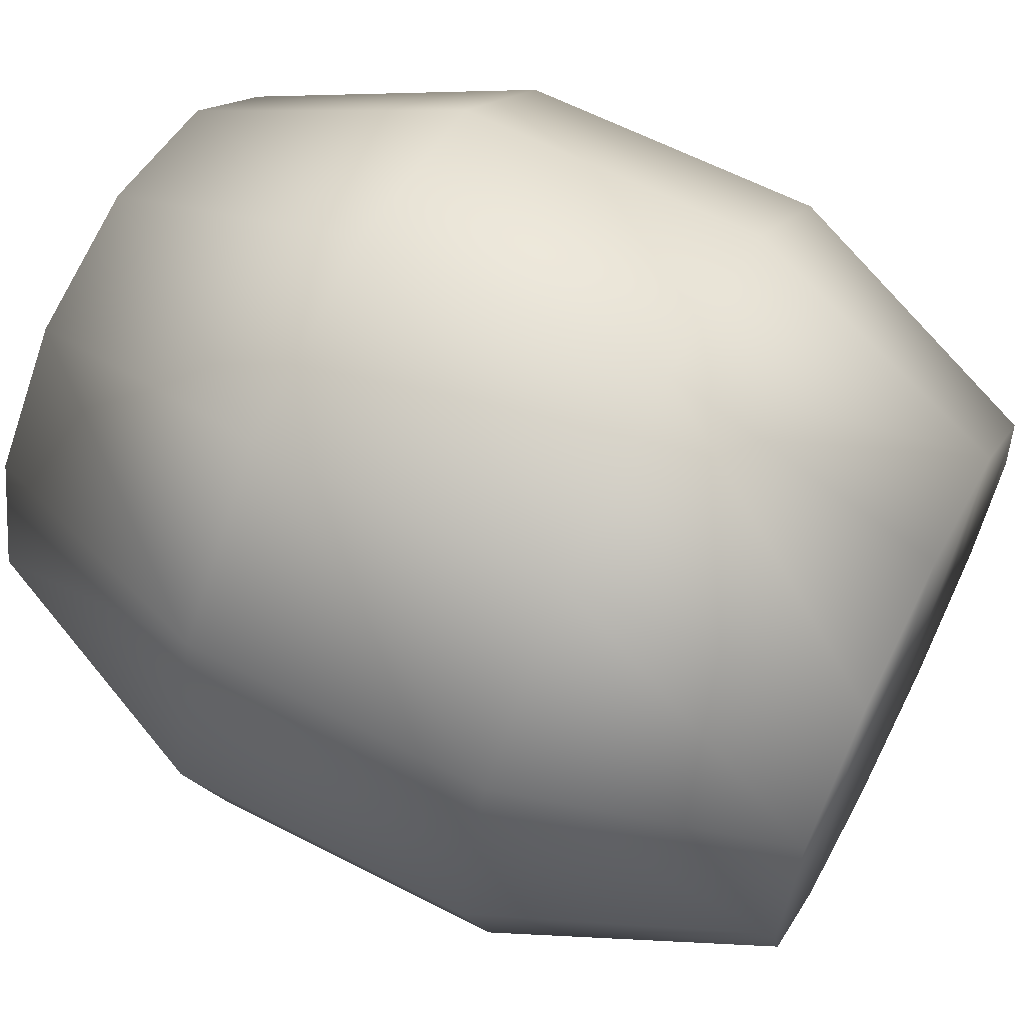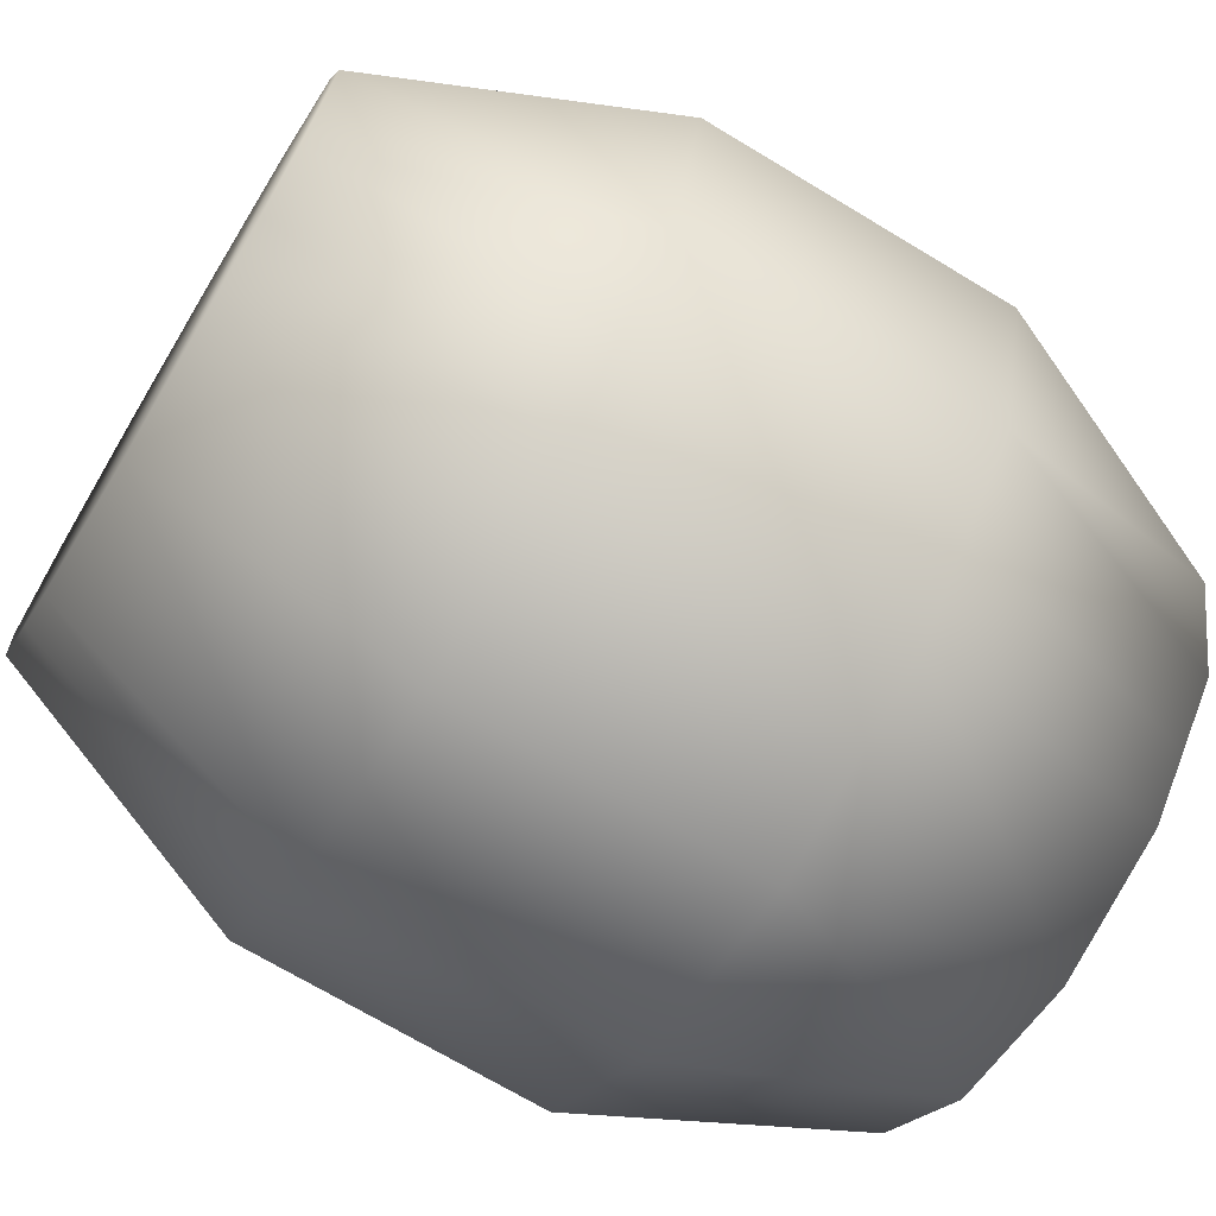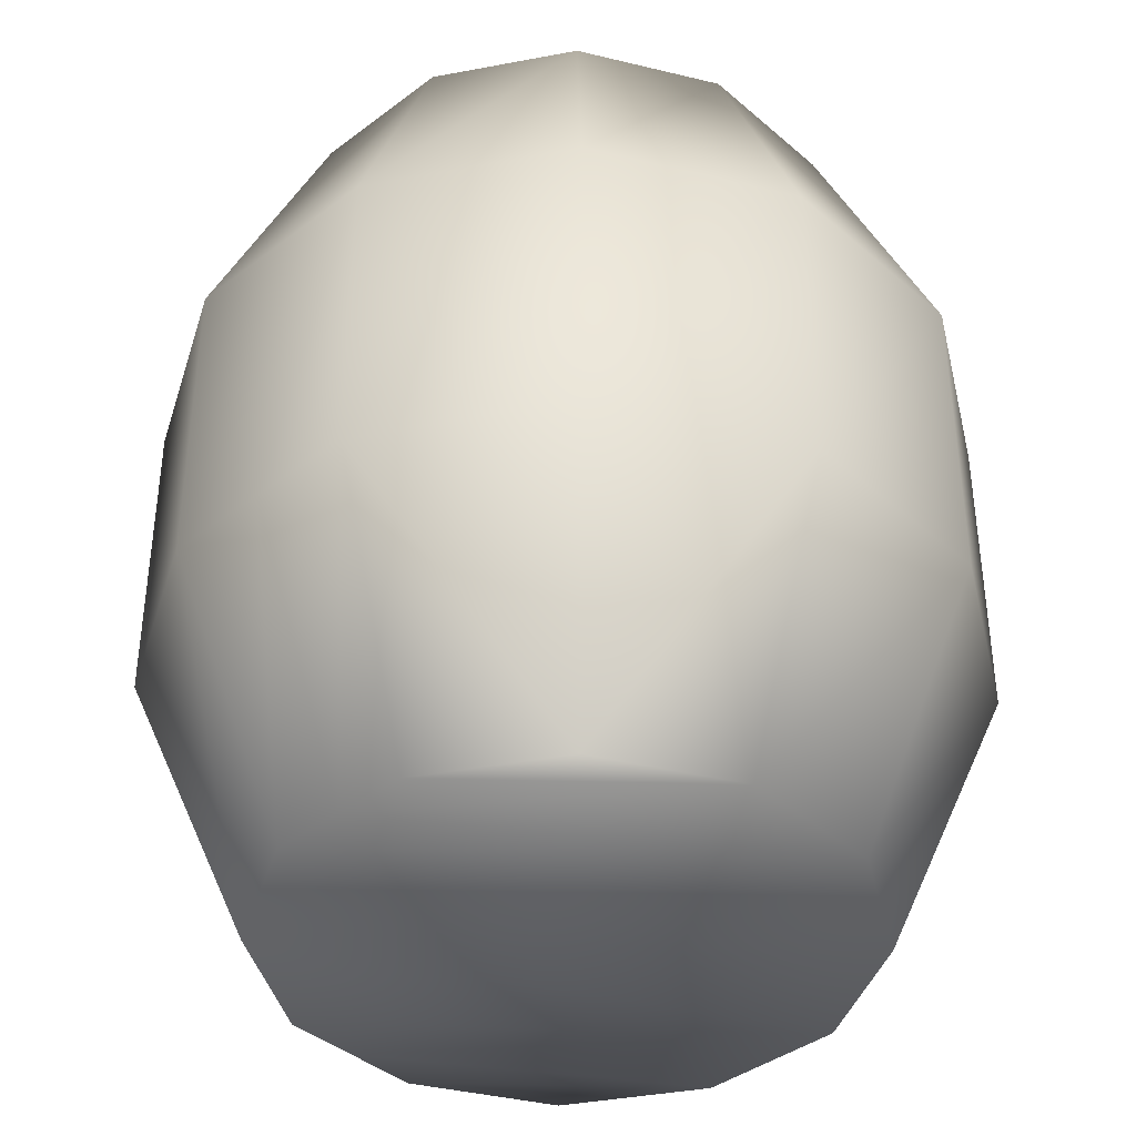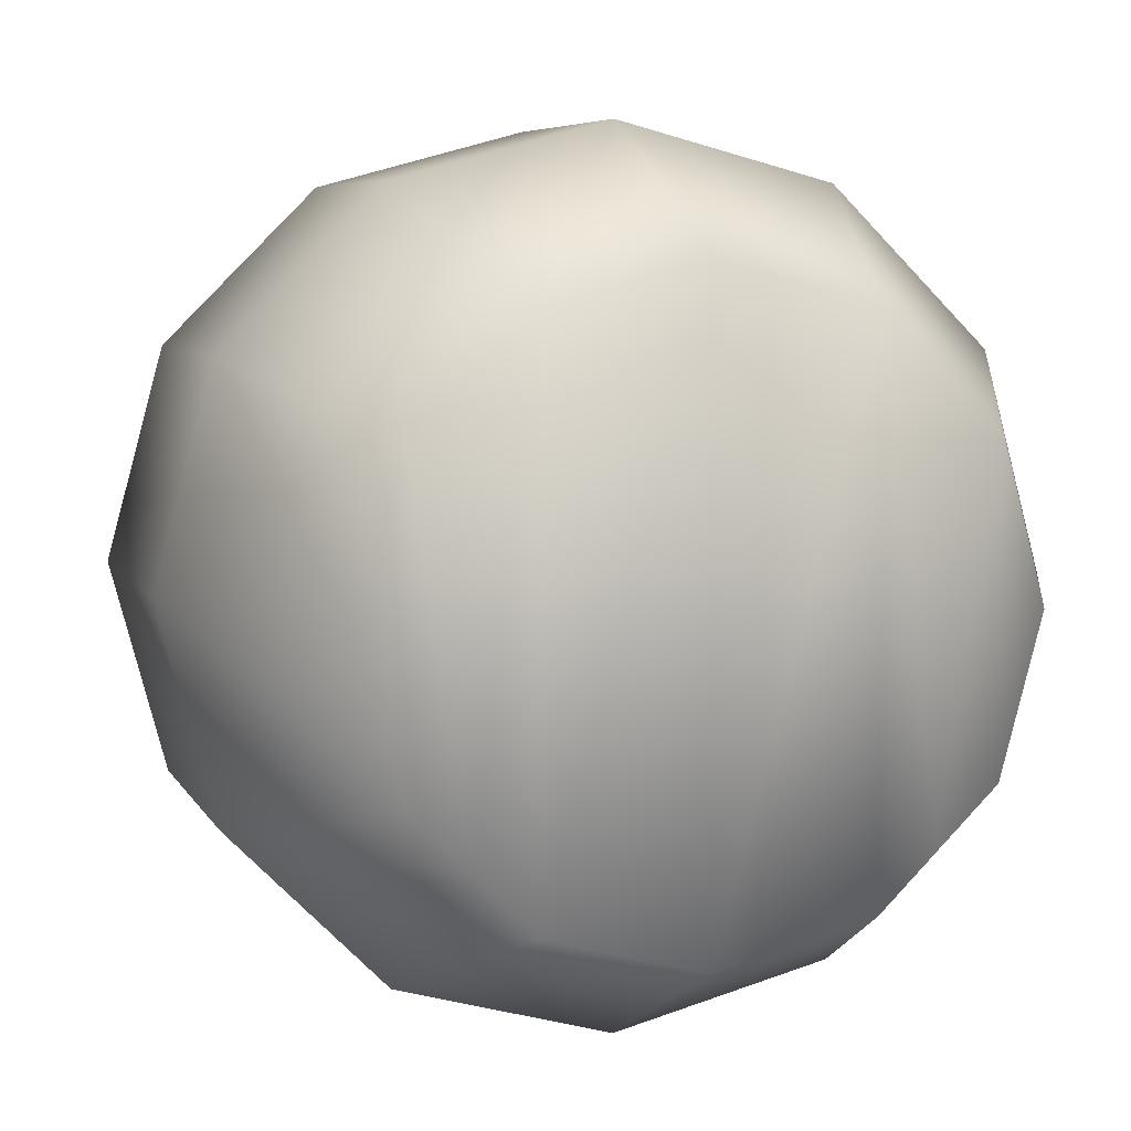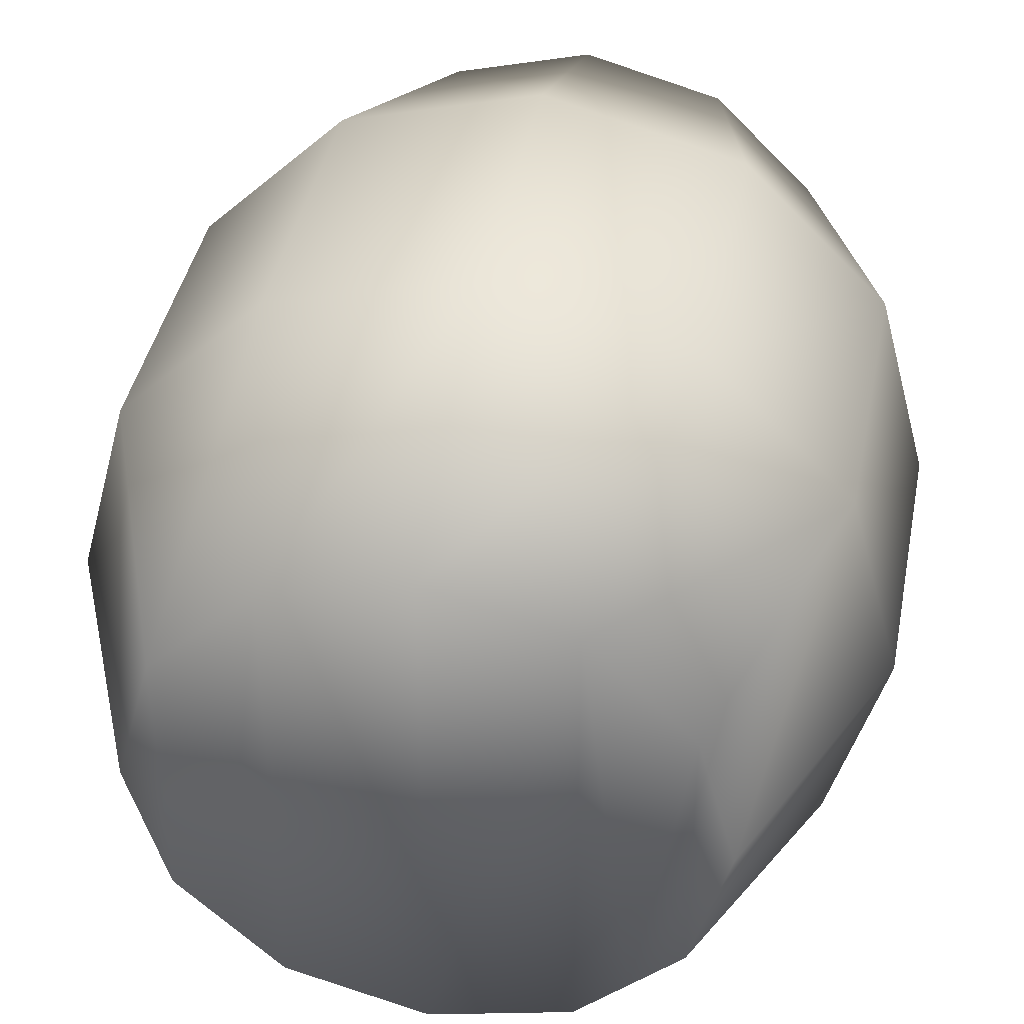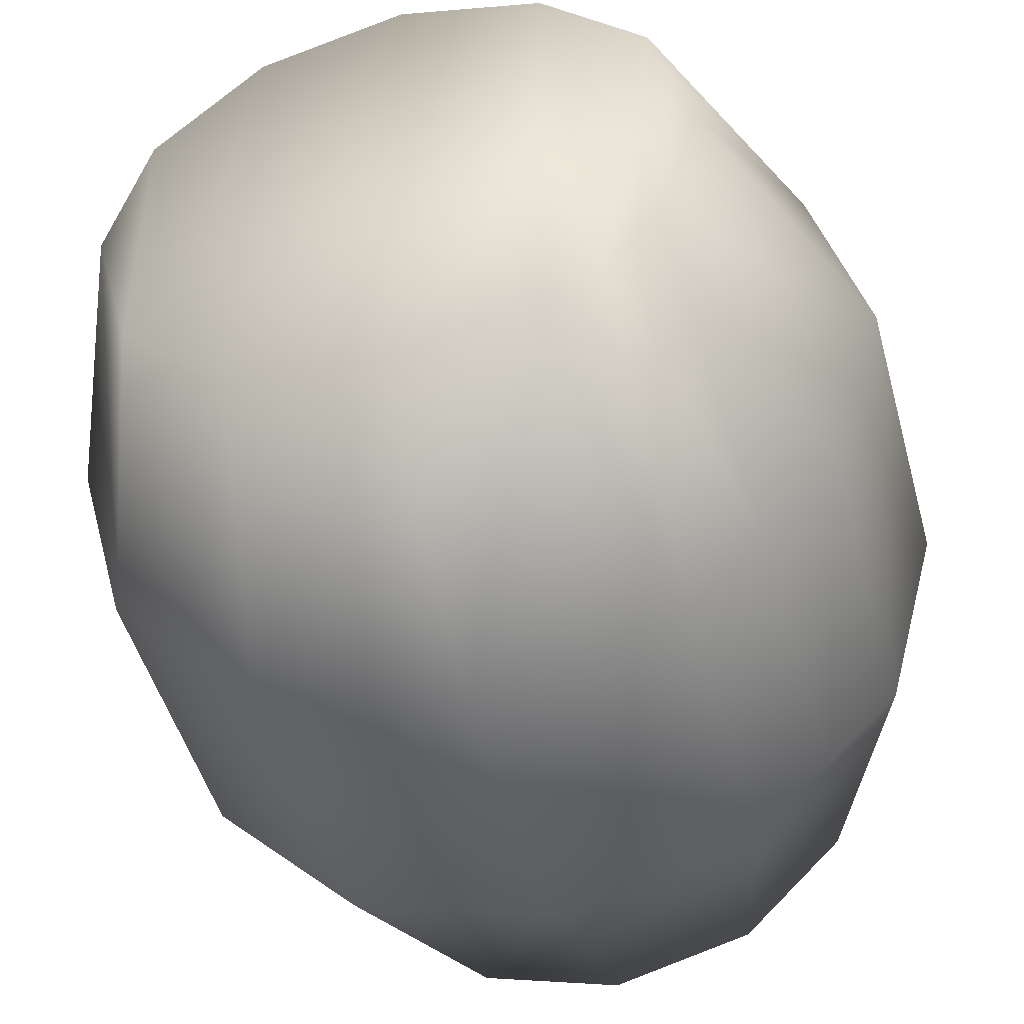
<metadata>
{"format":"obj","ext":"obj","renderer":"f3d","projection":"perspective","resolution":1024,"background":"white","views":[{"elev":62.9,"azim":117.4,"up":"+Z"},{"elev":-70.4,"azim":-121.1,"up":"+Z"},{"elev":-39.6,"azim":-91.8,"up":"+Y"},{"elev":6.1,"azim":164.2,"up":"+Z"},{"elev":41.1,"azim":11.0,"up":"+Z"},{"elev":-47.5,"azim":15.0,"up":"+Z"}]}
</metadata>
<code>
v -1.472 1.15 0.85
v -1.039 0 0.6
v -1.2 0 -0
v -1.7 1.15 0
v -0.6 3.6 1.039
v -1.039 3.6 0.6
v 0 3.6 1.2
v -1.472 2.45 0.85
v -0.85 1.15 1.472
v -1.161 2.45 -1.161
v -0.8196 3.6 -0.8196
v -1.039 3.6 -0.6
v -1.472 2.45 -0.85
v 1.161 1.15 -1.161
v 1.161 2.45 -1.161
v 0.85 2.45 -1.472
v 0.85 1.15 -1.472
v 1.039 3.6 -0.6
v 1.7 2.45 -0
v 1.2 3.6 -0
v 1.472 2.45 -0.85
v 1.7 1.15 -0
v 1.472 1.15 -0.85
v 1.039 0 -0.6
v 1.2 0 -0
v -0.6 3.6 -1.039
v 0 2.45 -1.7
v 0 3.6 -1.2
v -0.85 2.45 -1.472
v 0 1.15 -1.7
v -0.85 1.15 -1.472
v -0 0 -1.2
v -0.6 0 -1.039
v -1.161 1.15 -1.161
v -0.8196 0 -0.8196
v -1.472 1.15 -0.85
v -1.039 0 -0.6
v -1.2 3.6 -0
v -1.7 2.45 -0
v -0.6 0 1.039
v 0 1.15 1.7
v 0 0 1.2
v 0.85 1.15 1.472
v 0.6 0 1.039
v 1.472 1.15 0.85
v 1.039 0 0.6
v 1.472 2.45 0.85
v 1.039 3.6 0.6
v 0.85 2.45 1.472
v 0.6 3.6 1.039
v 0 2.45 1.7
v -0.85 2.45 1.472
v 0.6 3.6 -1.039
v 0.8196 3.6 -0.8196
v 0.8196 0 -0.8196
v 0.6 0 -1.039
o polygon_02
g polygon_02
f 10 12 11
f 12 10 13
f 14 16 15
f 16 14 17
f 18 20 19
f 21 18 19
f 21 19 22
f 23 21 22
f 24 23 22
f 24 22 25
f 26 28 27
f 29 26 27
f 29 27 30
f 31 29 30
f 31 30 32
f 31 32 33
f 34 31 33
f 34 33 35
f 36 34 35
f 36 35 37
f 38 12 13
f 39 38 13
f 39 13 36
f 4 39 36
f 3 4 36
f 3 36 37
f 6 38 39
f 8 6 39
f 8 39 4
f 1 8 4
f 1 4 3
f 1 3 2
f 9 1 2
f 9 2 40
f 41 9 40
f 41 40 42
f 43 41 42
f 43 42 44
f 45 43 44
f 45 44 46
f 45 46 25
f 45 25 22
f 45 22 19
f 47 45 19
f 47 19 20
f 47 20 48
f 49 47 48
f 49 48 50
f 51 49 50
f 51 50 7
f 51 7 5
f 52 51 5
f 8 52 5
f 8 5 6
f 52 8 1
f 52 1 9
f 51 52 9
f 51 9 41
f 49 51 41
f 49 41 43
f 47 49 43
f 47 43 45
f 12 38 6
f 11 12 6
f 11 6 5
f 26 11 5
f 28 26 5
f 28 5 7
f 53 28 7
f 53 7 50
f 54 53 50
f 54 50 48
f 18 54 48
f 18 48 20
f 24 25 46
f 55 24 46
f 55 46 44
f 56 55 44
f 32 56 44
f 32 44 42
f 33 32 42
f 33 42 40
f 35 33 40
f 35 40 2
f 37 35 2
f 37 2 3
f 56 32 30
f 17 56 30
f 17 30 27
f 16 17 27
f 16 27 28
f 16 28 53
f 15 16 53
f 15 53 54
f 21 15 54
f 21 54 18
f 15 21 23
f 14 15 23
f 14 23 24
f 14 24 55
f 17 14 55
f 17 55 56
f 11 26 29
f 10 11 29
f 10 29 31
f 10 31 34
f 13 10 34
f 13 34 36

</code>
